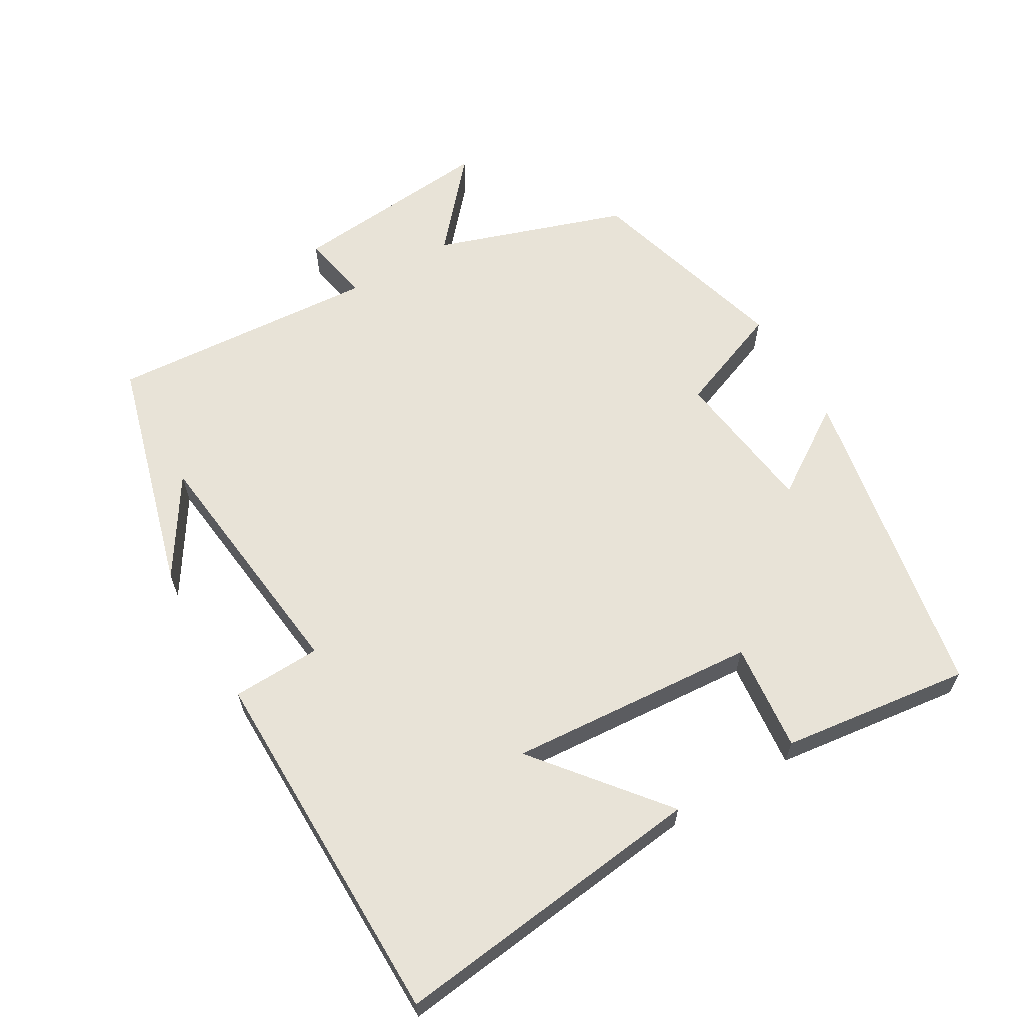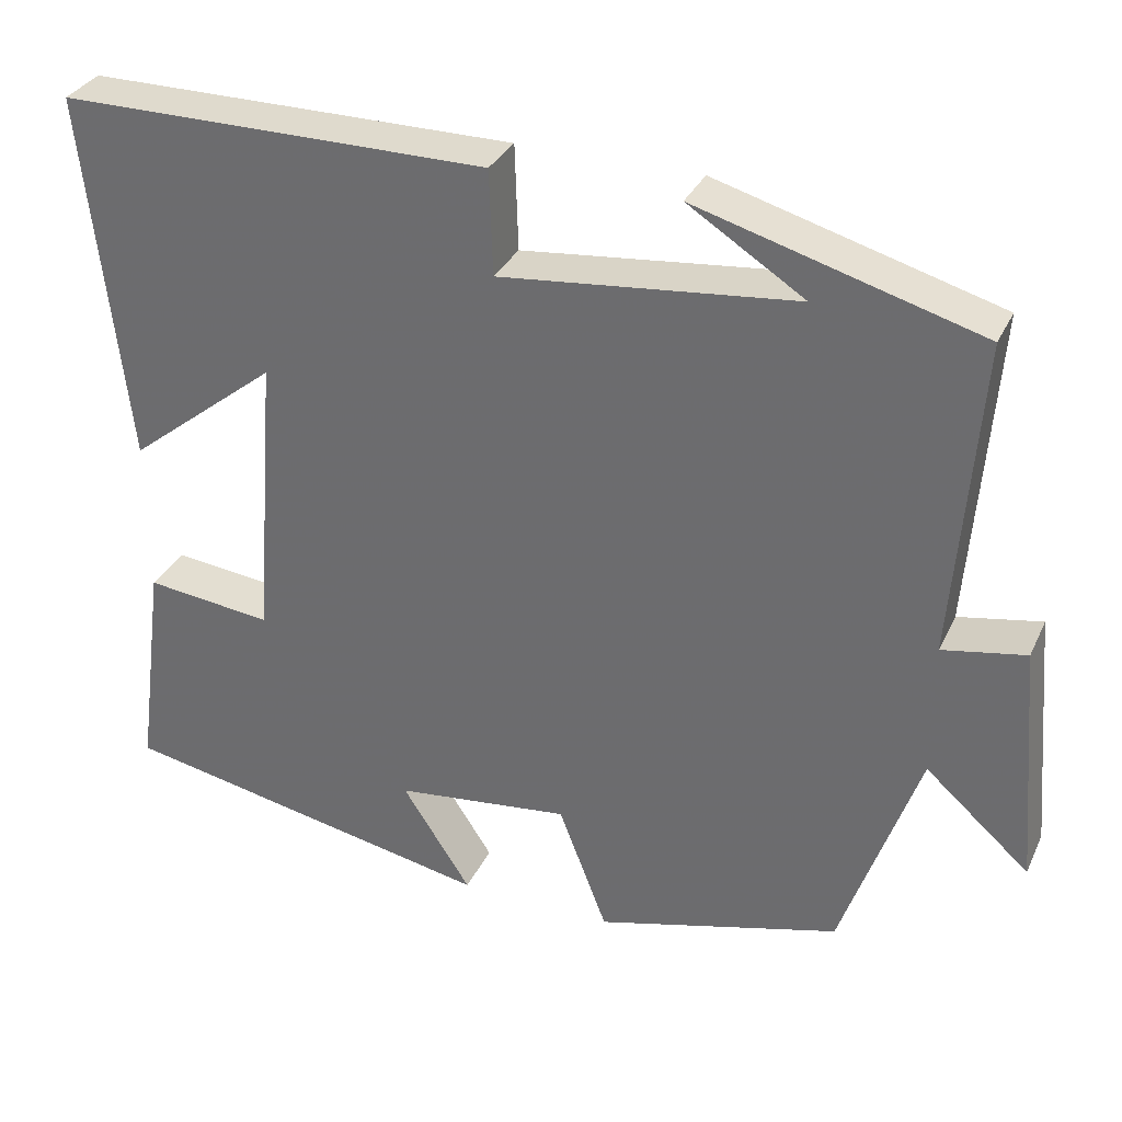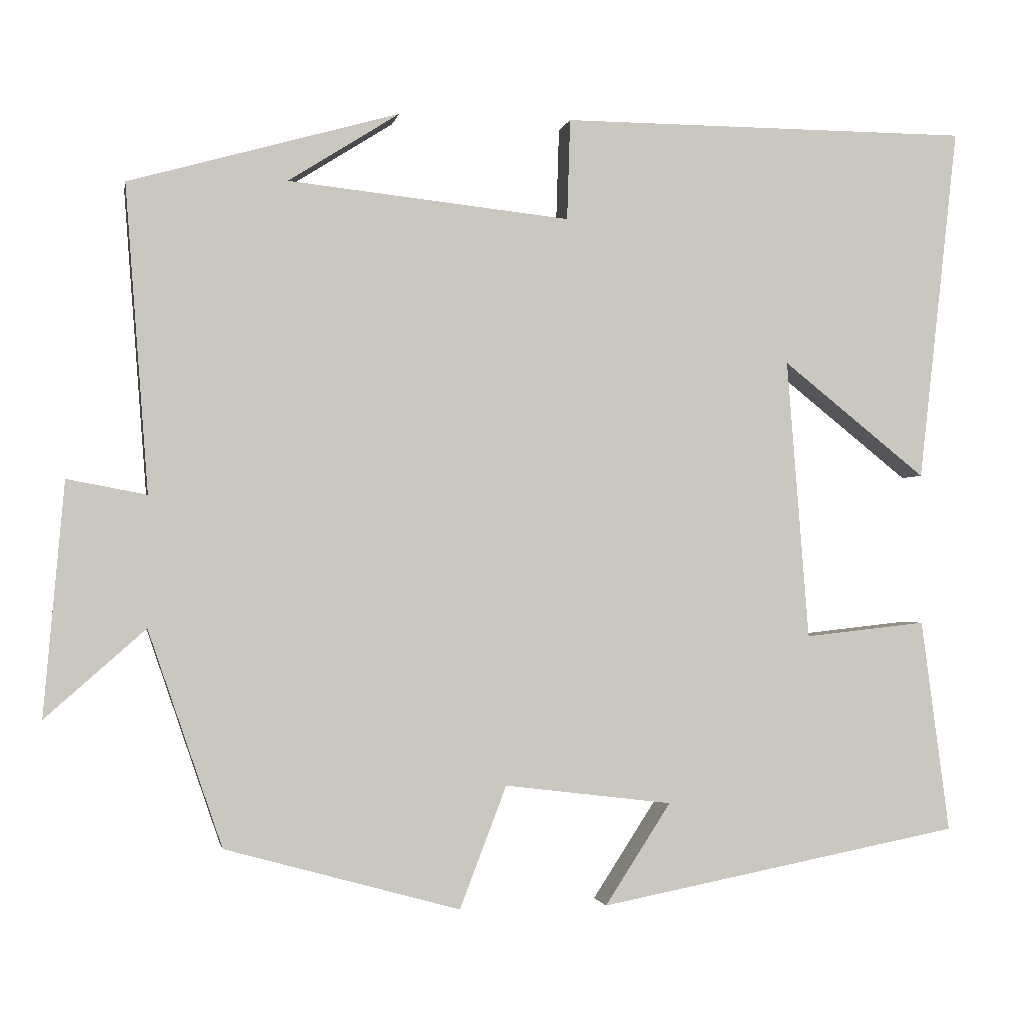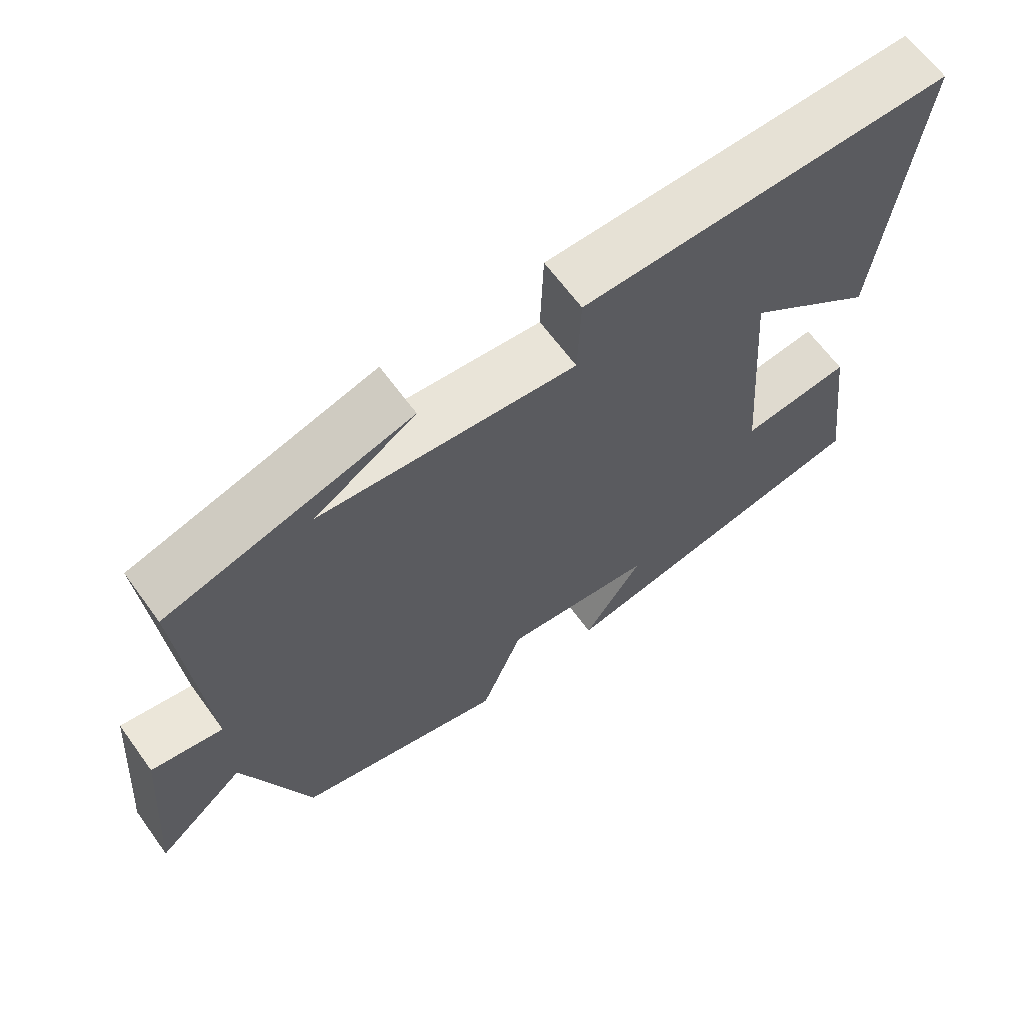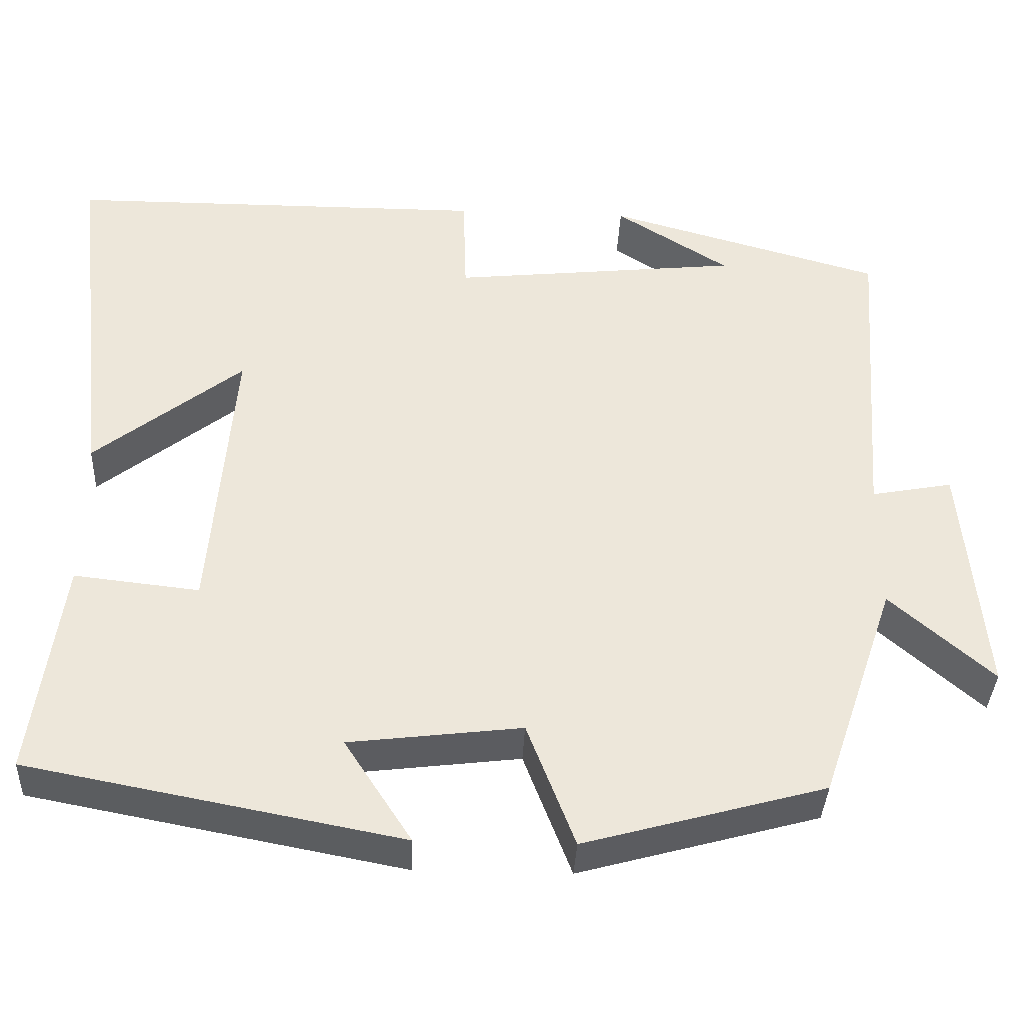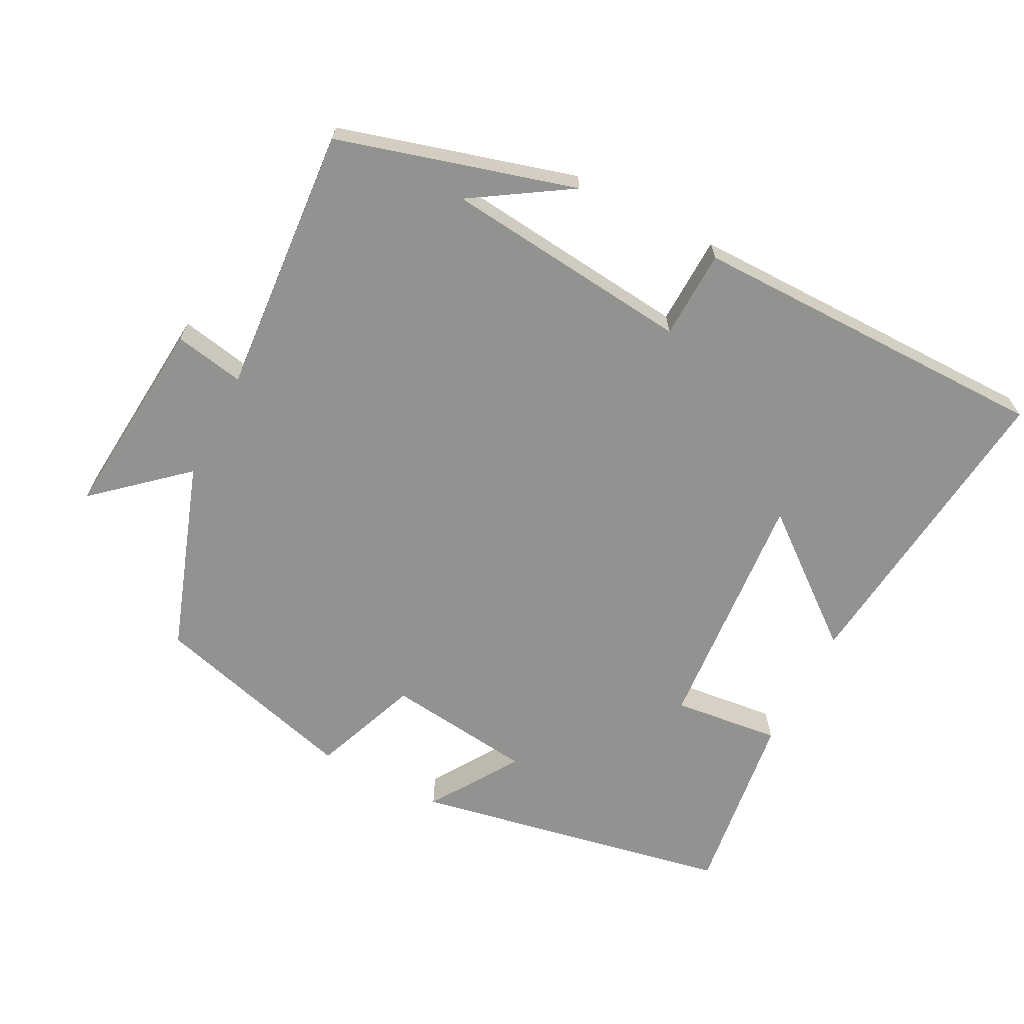
<metadata>
{"format":"obj","ext":"obj","renderer":"f3d","projection":"perspective","resolution":1024,"background":"white","views":[{"elev":62.4,"azim":59.3,"up":"+Y"},{"elev":32.8,"azim":-157.7,"up":"+Z"},{"elev":-1.5,"azim":-10.6,"up":"+Z"},{"elev":65.0,"azim":-36.1,"up":"+Z"},{"elev":-37.3,"azim":177.4,"up":"+Z"},{"elev":-66.2,"azim":-27.3,"up":"+Y"}]}
</metadata>
<code>
v -0.407 0.07 -0.418
v -0.5 0.07 -0.146
v -0.626 0.07 -0.257
v -0.6 0.07 0.037
v -0.5 0.07 0.018
v -0.529 0.07 0.404
v -0.189 0.07 0.5
v -0.329 0.07 0.411
v 0.027 0.07 0.373
v 0.031 0.07 0.5
v 0.55 0.07 0.498
v 0.5 0.07 0.049
v 0.318 0.07 0.194
v 0.346 0.07 -0.16
v 0.5 0.07 -0.143
v 0.536 0.07 -0.412
v 0.077 0.07 -0.5
v 0.16 0.07 -0.372
v -0.052 0.07 -0.346
v -0.111 0.07 -0.5
v -0.407 0 -0.418
v -0.5 0 -0.146
v -0.626 0 -0.257
v -0.6 0 0.037
v -0.5 0 0.018
v -0.529 0 0.404
v -0.189 0 0.5
v -0.329 0 0.411
v 0.027 0 0.373
v 0.031 0 0.5
v 0.55 0 0.498
v 0.5 0 0.049
v 0.318 0 0.194
v 0.346 0 -0.16
v 0.5 0 -0.143
v 0.536 0 -0.412
v 0.077 0 -0.5
v 0.16 0 -0.372
v -0.052 0 -0.346
v -0.111 0 -0.5
f 19 20 1 2
f 18 19 2
f 16 17 18
f 15 16 18
f 14 15 18
f 13 14 18 2
f 10 11 12 13
f 9 10 13
f 8 9 13 2
f 6 7 8
f 5 6 8
f 5 8 2
f 2 3 4 5
f 22 21 40 39
f 22 39 38
f 38 37 36
f 38 36 35
f 38 35 34
f 22 38 34 33
f 33 32 31 30
f 33 30 29
f 22 33 29 28
f 28 27 26
f 28 26 25
f 22 28 25
f 25 24 23 22
f 1 21 22 2
f 2 22 23 3
f 3 23 24 4
f 4 24 25 5
f 5 25 26 6
f 6 26 27 7
f 7 27 28 8
f 8 28 29 9
f 9 29 30 10
f 10 30 31 11
f 11 31 32 12
f 12 32 33 13
f 13 33 34 14
f 14 34 35 15
f 15 35 36 16
f 16 36 37 17
f 17 37 38 18
f 18 38 39 19
f 19 39 40 20
f 20 40 21 1

</code>
